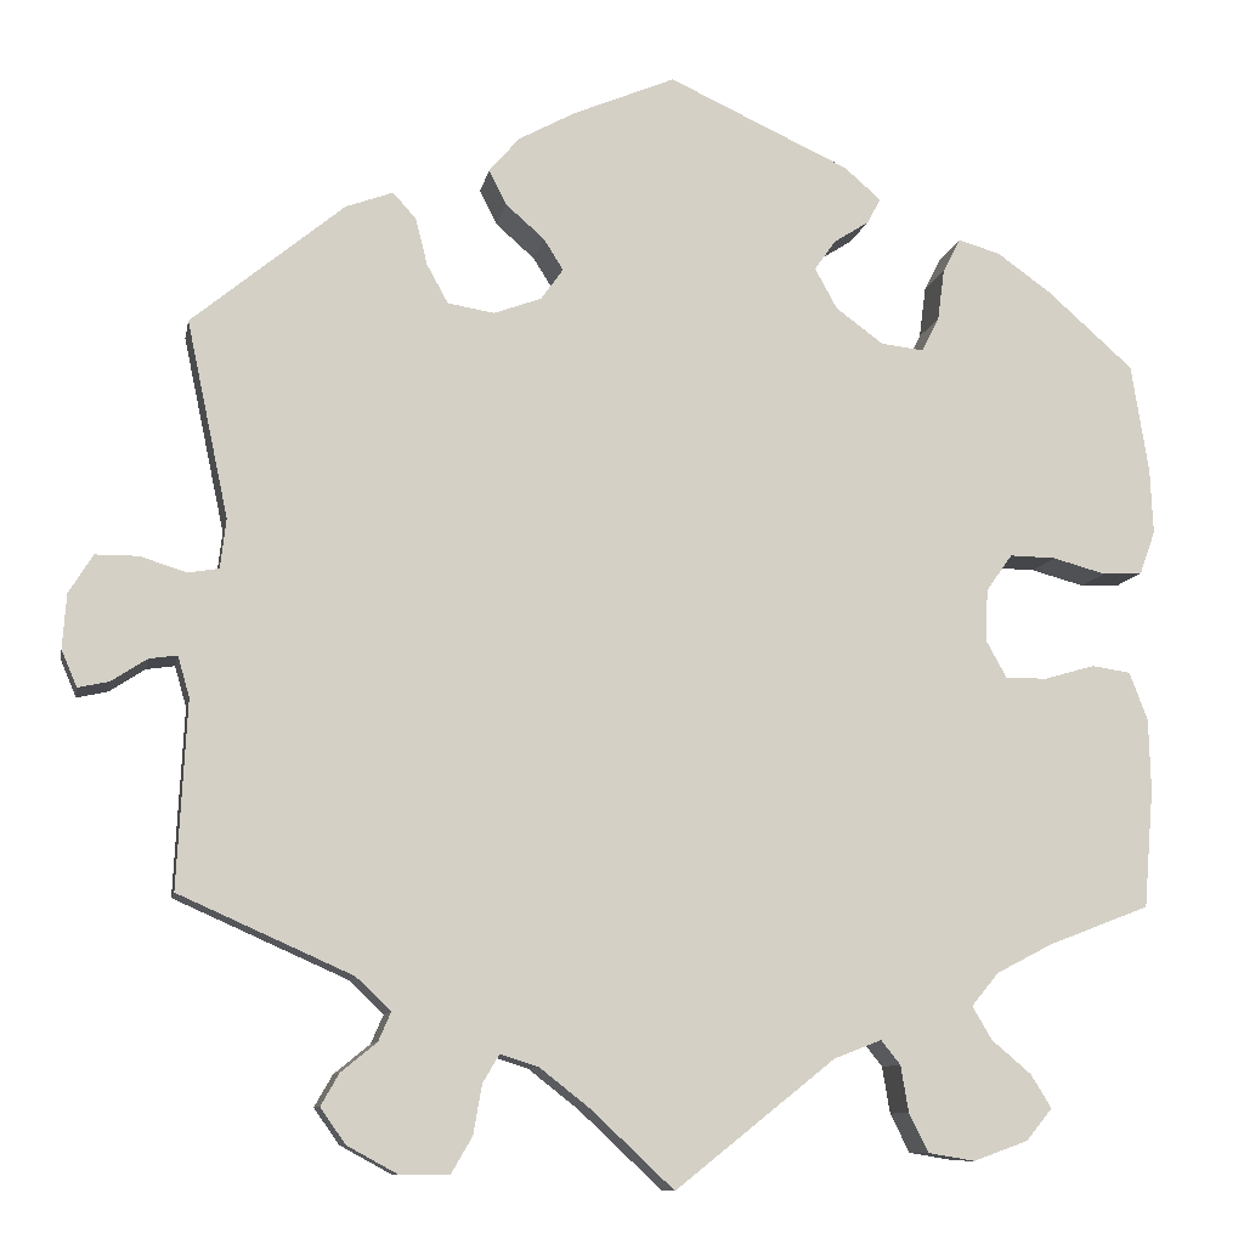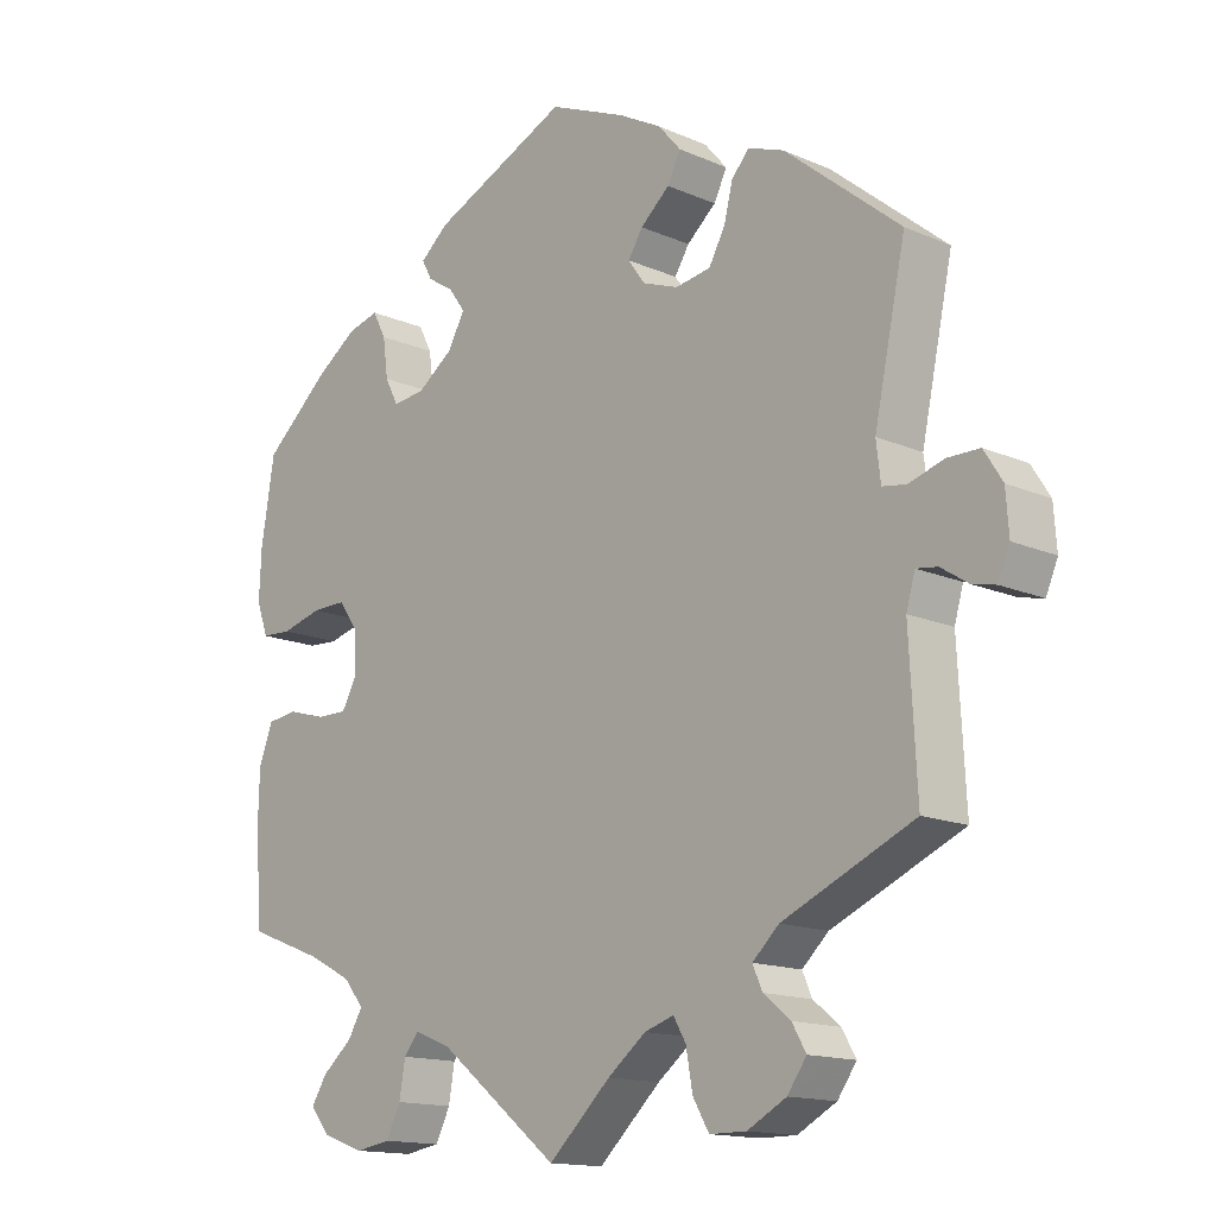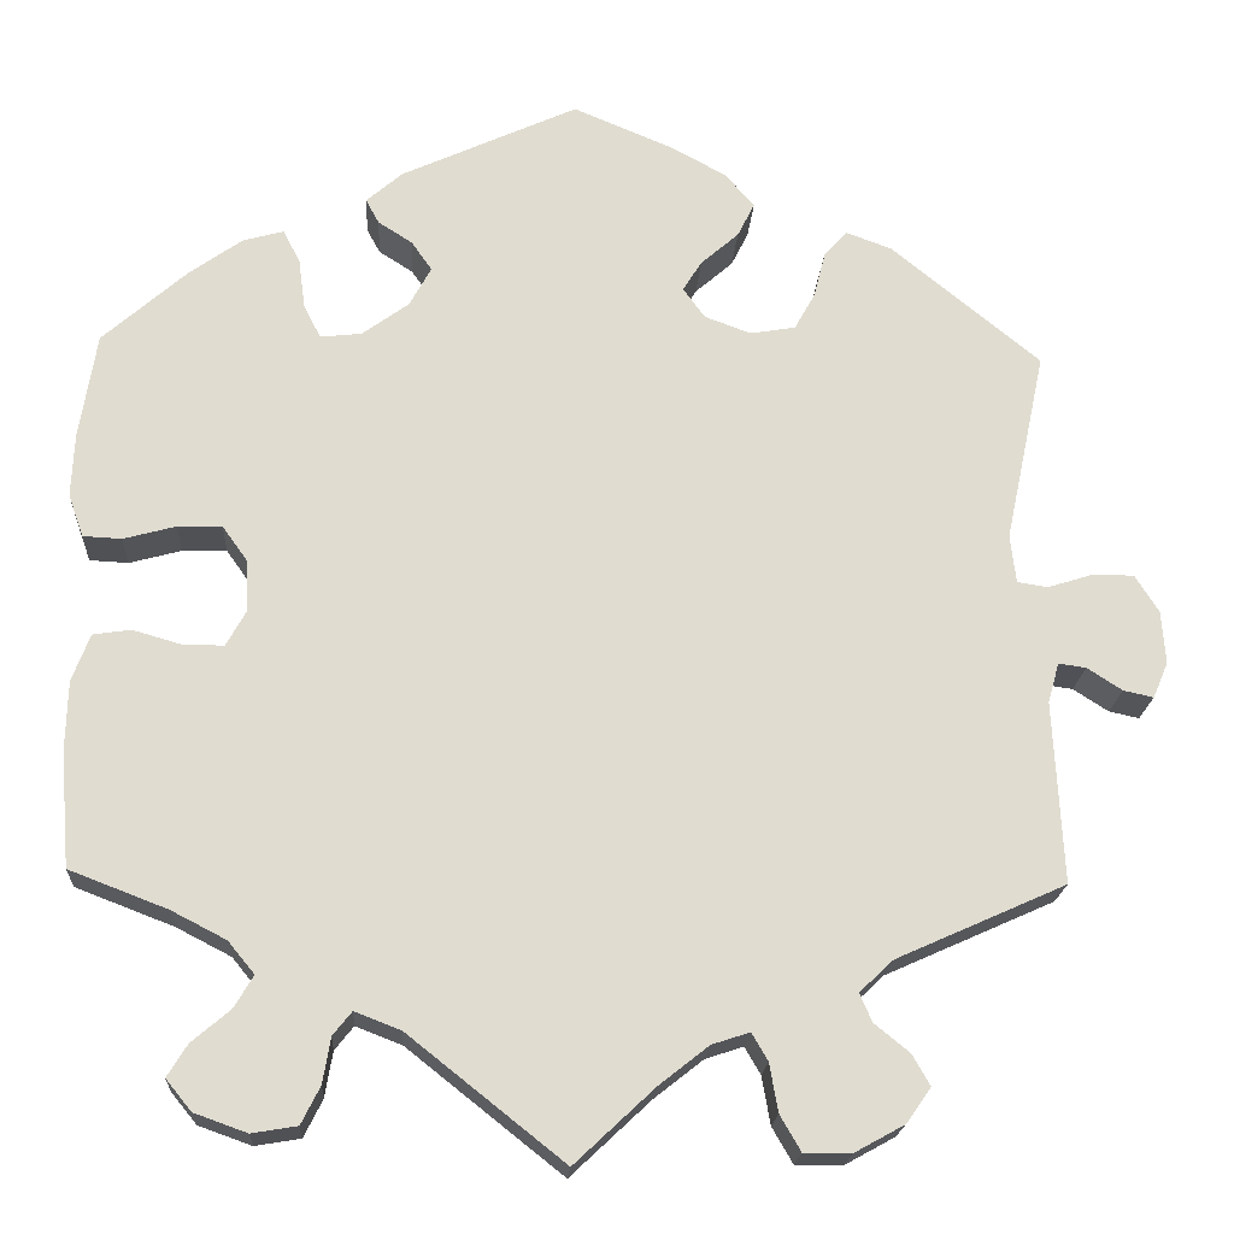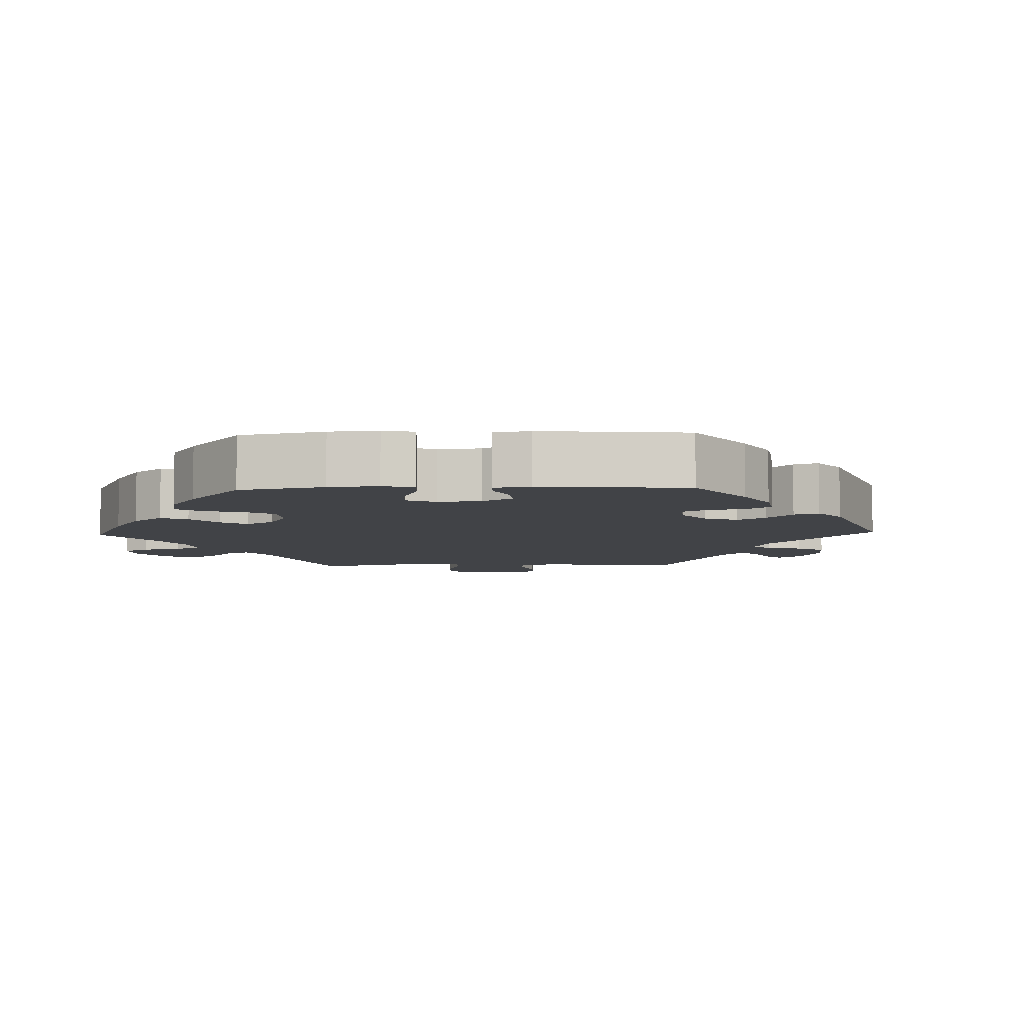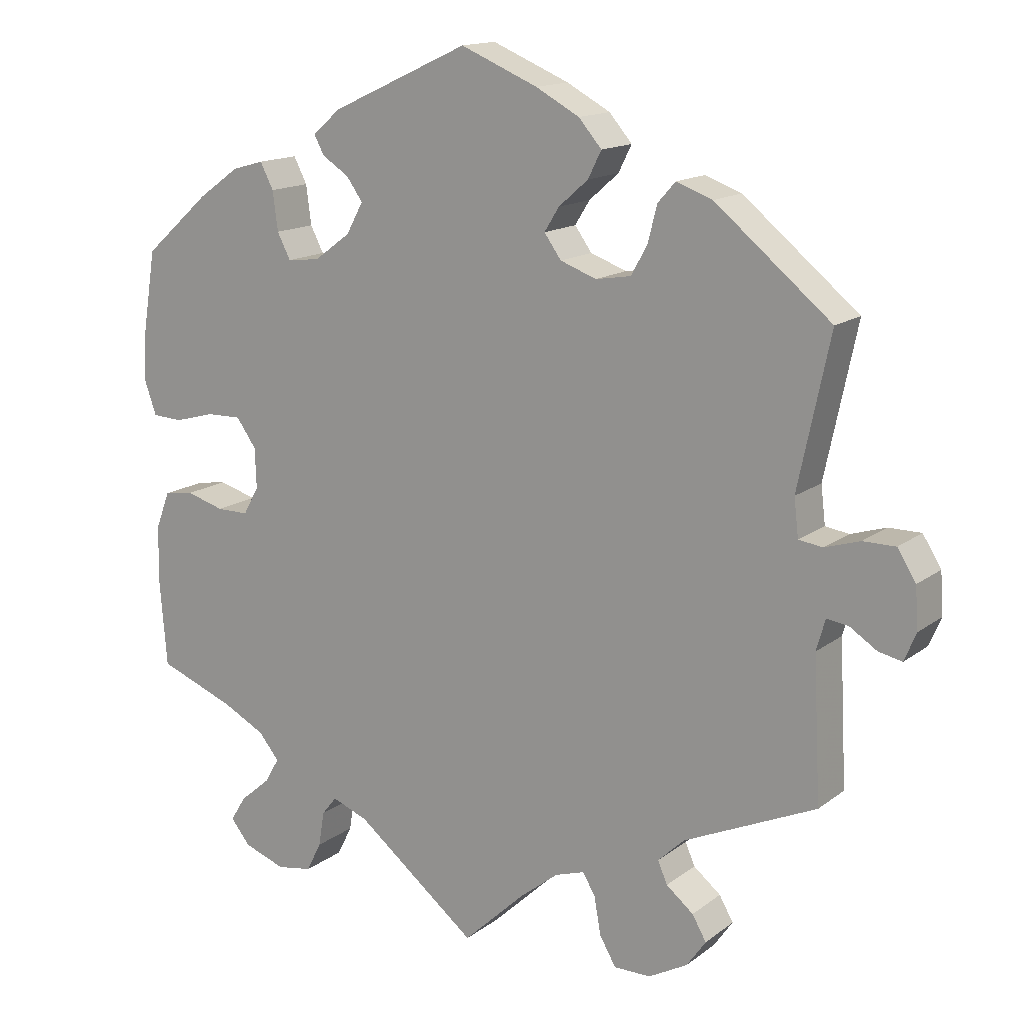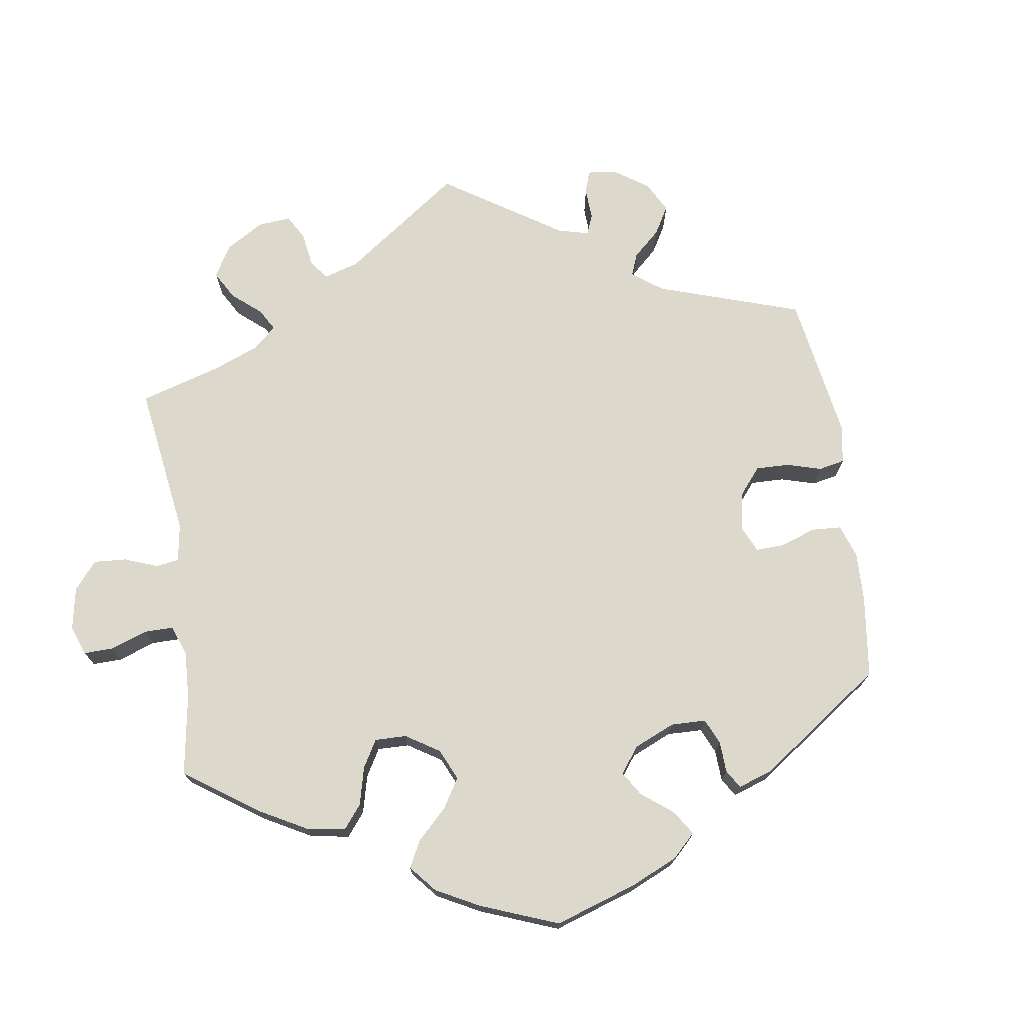
<metadata>
{"format":"obj","ext":"obj","renderer":"f3d","projection":"perspective","resolution":1024,"background":"white","views":[{"elev":-9.7,"azim":169.3,"up":"+Z"},{"elev":-14.6,"azim":46.5,"up":"+Z"},{"elev":-19.8,"azim":-3.4,"up":"+Z"},{"elev":-7.0,"azim":-28.1,"up":"+Y"},{"elev":14.8,"azim":33.0,"up":"+Z"},{"elev":72.7,"azim":-68.4,"up":"+Y"}]}
</metadata>
<code>
v -0.412 0.07 0.367
v -0.356 0.07 0.407
v -0.313 0.07 0.419
v -0.295 0.07 0.384
v -0.288 0.07 0.331
v -0.27 0.07 0.296
v -0.226 0.07 0.301
v -0.177 0.07 0.337
v -0.154 0.07 0.379
v -0.176 0.07 0.41
v -0.212 0.07 0.433
v -0.226 0.07 0.459
v -0.188 0.07 0.492
v -0.001 0.07 0.578
v 0.104 0.07 0.534
v 0.163 0.07 0.502
v 0.194 0.07 0.466
v 0.176 0.07 0.43
v 0.136 0.07 0.395
v 0.116 0.07 0.363
v 0.139 0.07 0.331
v 0.188 0.07 0.313
v 0.236 0.07 0.321
v 0.258 0.07 0.361
v 0.27 0.07 0.409
v 0.294 0.07 0.436
v 0.343 0.07 0.418
v 0.5 0.07 0.289
v 0.457 0.07 0.086
v 0.463 0.07 0.035
v 0.495 0.07 0.03
v 0.543 0.07 0.045
v 0.587 0.07 0.045
v 0.612 0.07 0.005
v 0.616 0.07 -0.051
v 0.6 0.07 -0.089
v 0.568 0.07 -0.082
v 0.531 0.07 -0.058
v 0.502 0.07 -0.054
v 0.49 0.07 -0.096
v 0.5 0.07 -0.289
v 0.321 0.07 -0.369
v 0.285 0.07 -0.403
v 0.298 0.07 -0.433
v 0.335 0.07 -0.463
v 0.354 0.07 -0.496
v 0.328 0.07 -0.533
v 0.275 0.07 -0.562
v 0.225 0.07 -0.562
v 0.203 0.07 -0.524
v 0.194 0.07 -0.473
v 0.177 0.07 -0.444
v 0.137 0.07 -0.457
v 0.085 0.07 -0.498
v 0 0.07 -0.578
v -0.165 0.07 -0.447
v -0.214 0.07 -0.428
v -0.234 0.07 -0.453
v -0.242 0.07 -0.501
v -0.262 0.07 -0.541
v -0.31 0.07 -0.549
v -0.366 0.07 -0.529
v -0.393 0.07 -0.496
v -0.372 0.07 -0.462
v -0.331 0.07 -0.427
v -0.311 0.07 -0.393
v -0.339 0.07 -0.359
v -0.397 0.07 -0.329
v -0.501 0.07 -0.289
v -0.511 0.07 -0.167
v -0.509 0.07 -0.093
v -0.49 0.07 -0.043
v -0.45 0.07 -0.037
v -0.398 0.07 -0.052
v -0.355 0.07 -0.052
v -0.334 0.07 -0.014
v -0.336 0.07 0.04
v -0.363 0.07 0.078
v -0.41 0.07 0.077
v -0.465 0.07 0.062
v -0.506 0.07 0.064
v -0.522 0.07 0.109
v -0.519 0.07 0.176
v -0.501 0.07 0.288
v -0.412 0 0.367
v -0.356 0 0.407
v -0.313 0 0.419
v -0.295 0 0.384
v -0.288 0 0.331
v -0.27 0 0.296
v -0.226 0 0.301
v -0.177 0 0.337
v -0.154 0 0.379
v -0.176 0 0.41
v -0.212 0 0.433
v -0.226 0 0.459
v -0.188 0 0.492
v -0.001 0 0.578
v 0.104 0 0.534
v 0.163 0 0.502
v 0.194 0 0.466
v 0.176 0 0.43
v 0.136 0 0.395
v 0.116 0 0.363
v 0.139 0 0.331
v 0.188 0 0.313
v 0.236 0 0.321
v 0.258 0 0.361
v 0.27 0 0.409
v 0.294 0 0.436
v 0.343 0 0.418
v 0.5 0 0.289
v 0.457 0 0.086
v 0.463 0 0.035
v 0.495 0 0.03
v 0.543 0 0.045
v 0.587 0 0.045
v 0.612 0 0.005
v 0.616 0 -0.051
v 0.6 0 -0.089
v 0.568 0 -0.082
v 0.531 0 -0.058
v 0.502 0 -0.054
v 0.49 0 -0.096
v 0.5 0 -0.289
v 0.321 0 -0.369
v 0.285 0 -0.403
v 0.298 0 -0.433
v 0.335 0 -0.463
v 0.354 0 -0.496
v 0.328 0 -0.533
v 0.275 0 -0.562
v 0.225 0 -0.562
v 0.203 0 -0.524
v 0.194 0 -0.473
v 0.177 0 -0.444
v 0.137 0 -0.457
v 0.085 0 -0.498
v 0 0 -0.578
v -0.165 0 -0.447
v -0.214 0 -0.428
v -0.234 0 -0.453
v -0.242 0 -0.501
v -0.262 0 -0.541
v -0.31 0 -0.549
v -0.366 0 -0.529
v -0.393 0 -0.496
v -0.372 0 -0.462
v -0.331 0 -0.427
v -0.311 0 -0.393
v -0.339 0 -0.359
v -0.397 0 -0.329
v -0.501 0 -0.289
v -0.511 0 -0.167
v -0.509 0 -0.093
v -0.49 0 -0.043
v -0.45 0 -0.037
v -0.398 0 -0.052
v -0.355 0 -0.052
v -0.334 0 -0.014
v -0.336 0 0.04
v -0.363 0 0.078
v -0.41 0 0.077
v -0.465 0 0.062
v -0.506 0 0.064
v -0.522 0 0.109
v -0.519 0 0.176
v -0.501 0 0.288
f 79 80 81 82
f 78 79 82 83
f 71 72 73 74
f 71 74 75
f 68 69 70 71
f 67 68 71 75
f 66 67 75 76
f 62 63 64 65
f 62 65 66
f 61 62 66
f 58 59 60 61
f 58 61 66
f 57 58 66 76
f 54 55 56
f 53 54 56 57
f 52 53 57 76
f 48 49 50 51
f 48 51 52
f 47 48 52
f 44 45 46 47
f 43 44 47 52
f 42 43 52 76
f 40 41 42 76
f 35 36 37 38
f 35 38 39
f 34 35 39
f 31 32 33 34
f 30 31 34 39
f 26 27 28 29
f 24 25 26 29
f 23 24 29 30
f 22 23 30 39
f 16 17 18 19
f 16 19 20
f 15 16 20
f 14 15 20
f 13 14 20
f 10 11 12 13
f 9 10 13 20
f 8 9 20 21
f 2 3 4 5
f 2 5 6
f 1 2 6
f 78 83 84 1
f 39 40 76 77
f 7 8 21 22
f 6 7 22 39
f 77 78 1 6
f 6 39 77
f 166 165 164 163
f 167 166 163 162
f 158 157 156 155
f 159 158 155
f 155 154 153 152
f 159 155 152 151
f 160 159 151 150
f 149 148 147 146
f 150 149 146
f 150 146 145
f 145 144 143 142
f 150 145 142
f 160 150 142 141
f 140 139 138
f 141 140 138 137
f 160 141 137 136
f 135 134 133 132
f 136 135 132
f 136 132 131
f 131 130 129 128
f 136 131 128 127
f 160 136 127 126
f 160 126 125 124
f 122 121 120 119
f 123 122 119
f 123 119 118
f 118 117 116 115
f 123 118 115 114
f 113 112 111 110
f 113 110 109 108
f 114 113 108 107
f 123 114 107 106
f 103 102 101 100
f 104 103 100
f 104 100 99
f 104 99 98
f 104 98 97
f 97 96 95 94
f 104 97 94 93
f 105 104 93 92
f 89 88 87 86
f 90 89 86
f 90 86 85
f 85 168 167 162
f 161 160 124 123
f 106 105 92 91
f 123 106 91 90
f 90 85 162 161
f 161 123 90
f 1 85 86 2
f 2 86 87 3
f 3 87 88 4
f 4 88 89 5
f 5 89 90 6
f 6 90 91 7
f 7 91 92 8
f 8 92 93 9
f 9 93 94 10
f 10 94 95 11
f 11 95 96 12
f 12 96 97 13
f 13 97 98 14
f 14 98 99 15
f 15 99 100 16
f 16 100 101 17
f 17 101 102 18
f 18 102 103 19
f 19 103 104 20
f 20 104 105 21
f 21 105 106 22
f 22 106 107 23
f 23 107 108 24
f 24 108 109 25
f 25 109 110 26
f 26 110 111 27
f 27 111 112 28
f 28 112 113 29
f 29 113 114 30
f 30 114 115 31
f 31 115 116 32
f 32 116 117 33
f 33 117 118 34
f 34 118 119 35
f 35 119 120 36
f 36 120 121 37
f 37 121 122 38
f 38 122 123 39
f 39 123 124 40
f 40 124 125 41
f 41 125 126 42
f 42 126 127 43
f 43 127 128 44
f 44 128 129 45
f 45 129 130 46
f 46 130 131 47
f 47 131 132 48
f 48 132 133 49
f 49 133 134 50
f 50 134 135 51
f 51 135 136 52
f 52 136 137 53
f 53 137 138 54
f 54 138 139 55
f 55 139 140 56
f 56 140 141 57
f 57 141 142 58
f 58 142 143 59
f 59 143 144 60
f 60 144 145 61
f 61 145 146 62
f 62 146 147 63
f 63 147 148 64
f 64 148 149 65
f 65 149 150 66
f 66 150 151 67
f 67 151 152 68
f 68 152 153 69
f 69 153 154 70
f 70 154 155 71
f 71 155 156 72
f 72 156 157 73
f 73 157 158 74
f 74 158 159 75
f 75 159 160 76
f 76 160 161 77
f 77 161 162 78
f 78 162 163 79
f 79 163 164 80
f 80 164 165 81
f 81 165 166 82
f 82 166 167 83
f 83 167 168 84
f 84 168 85 1

</code>
